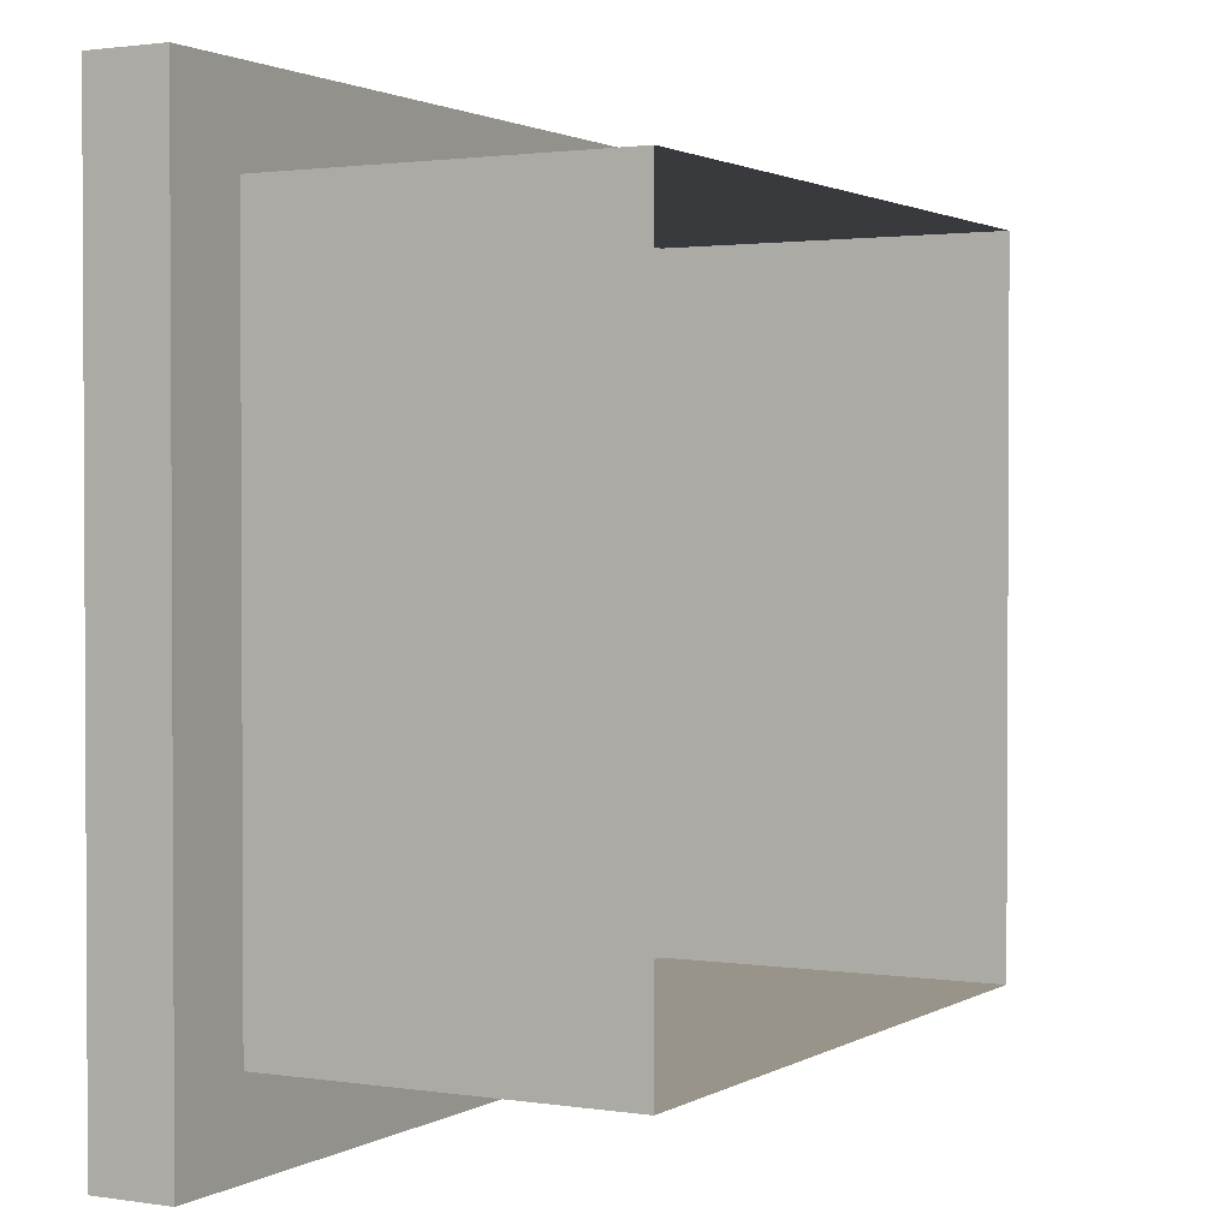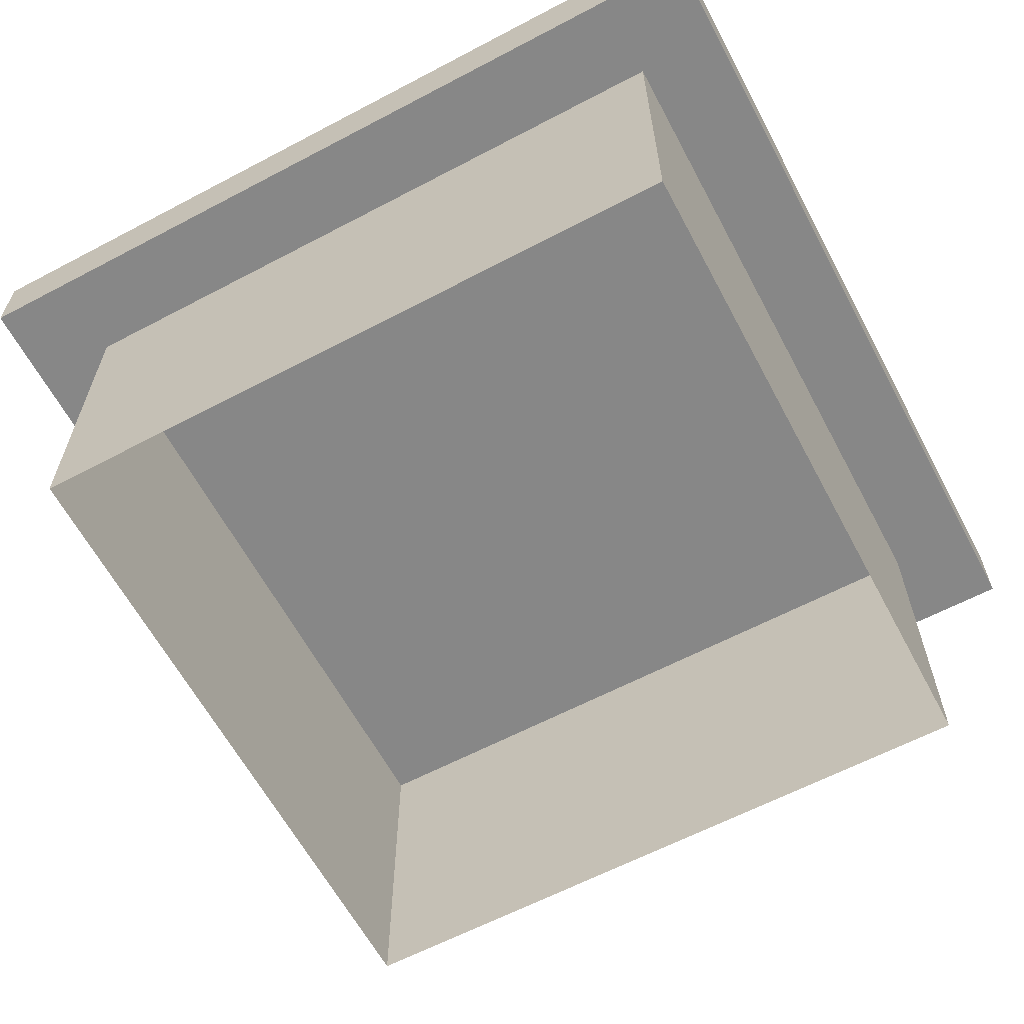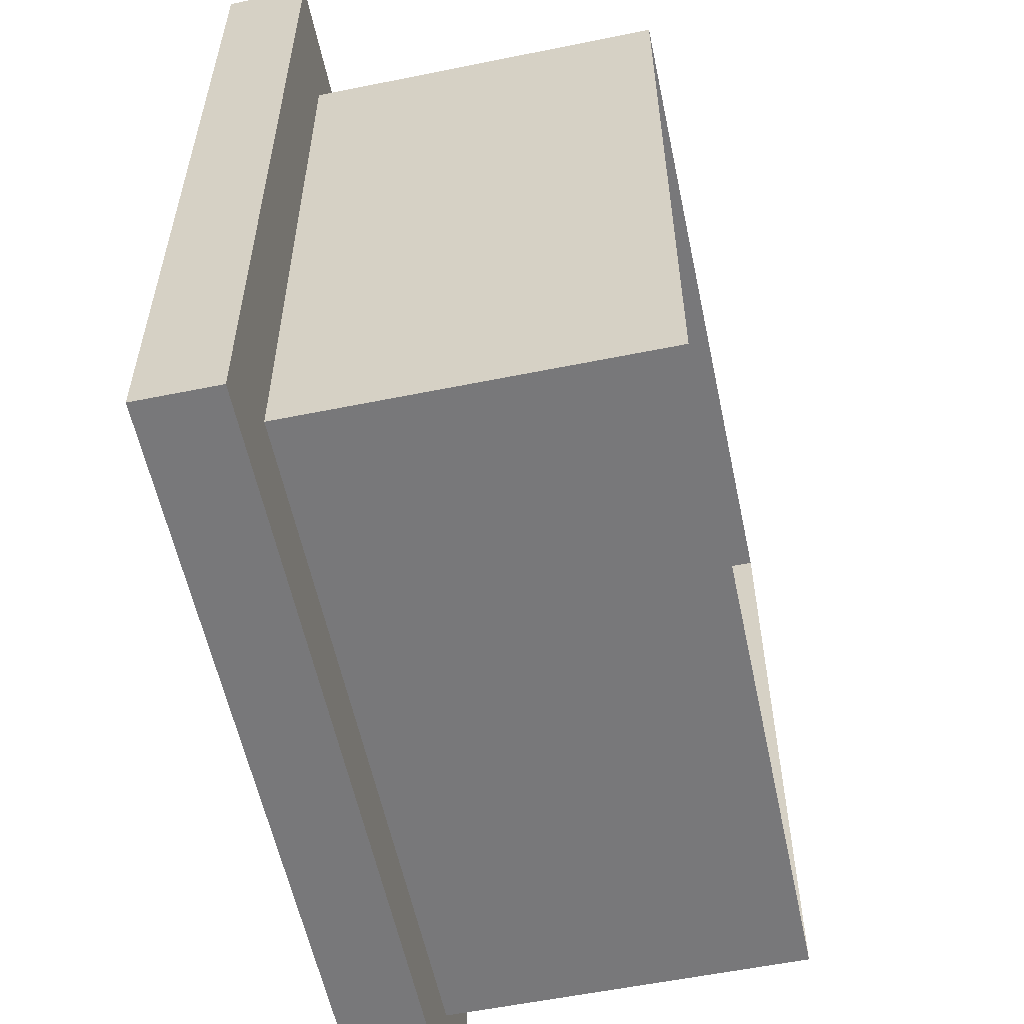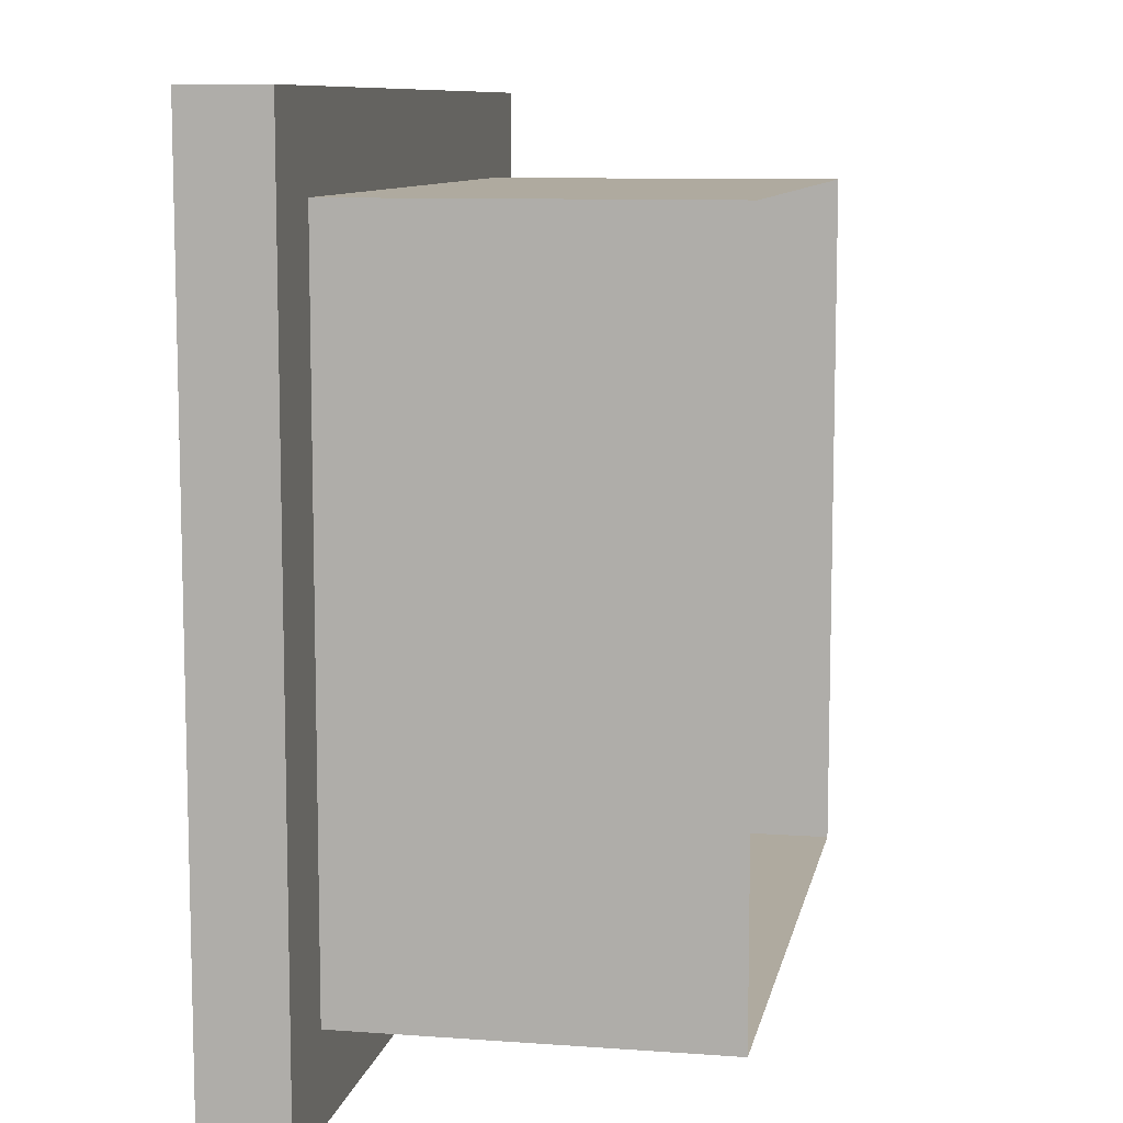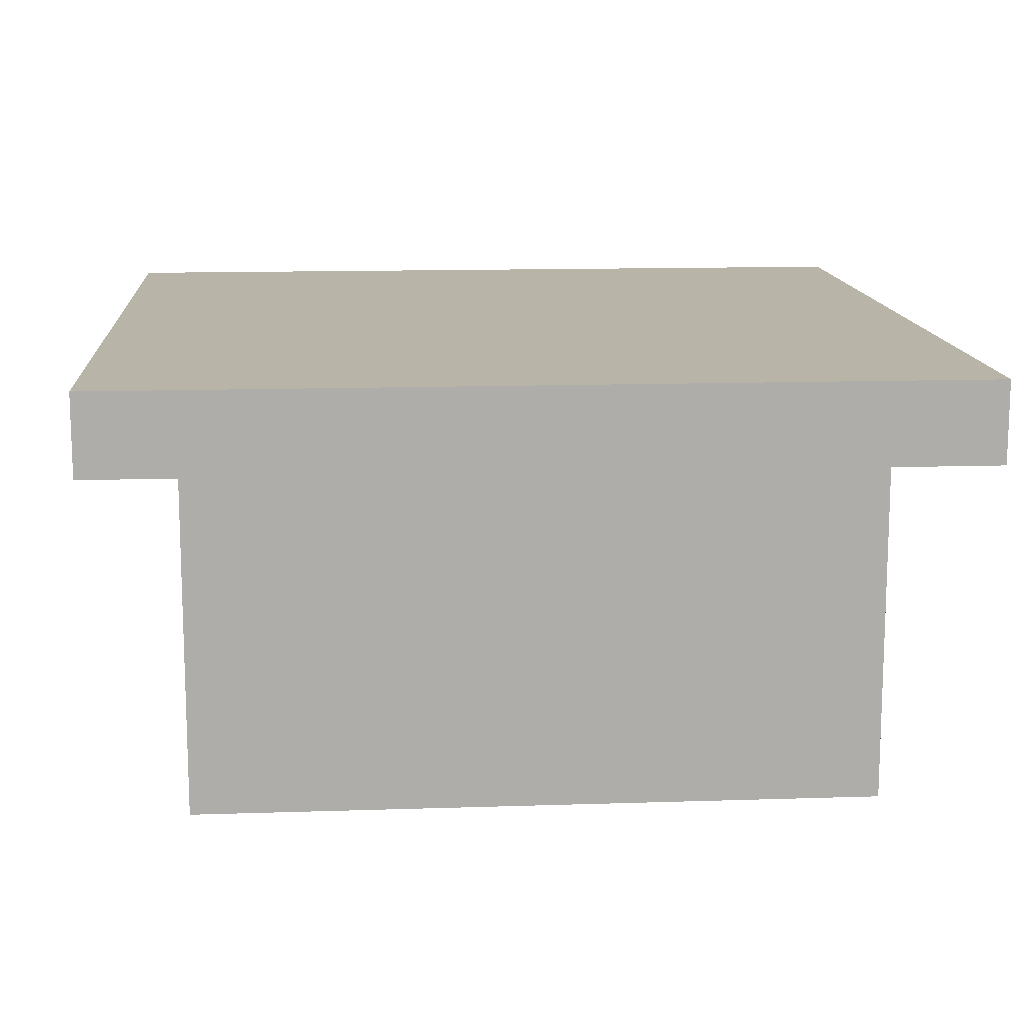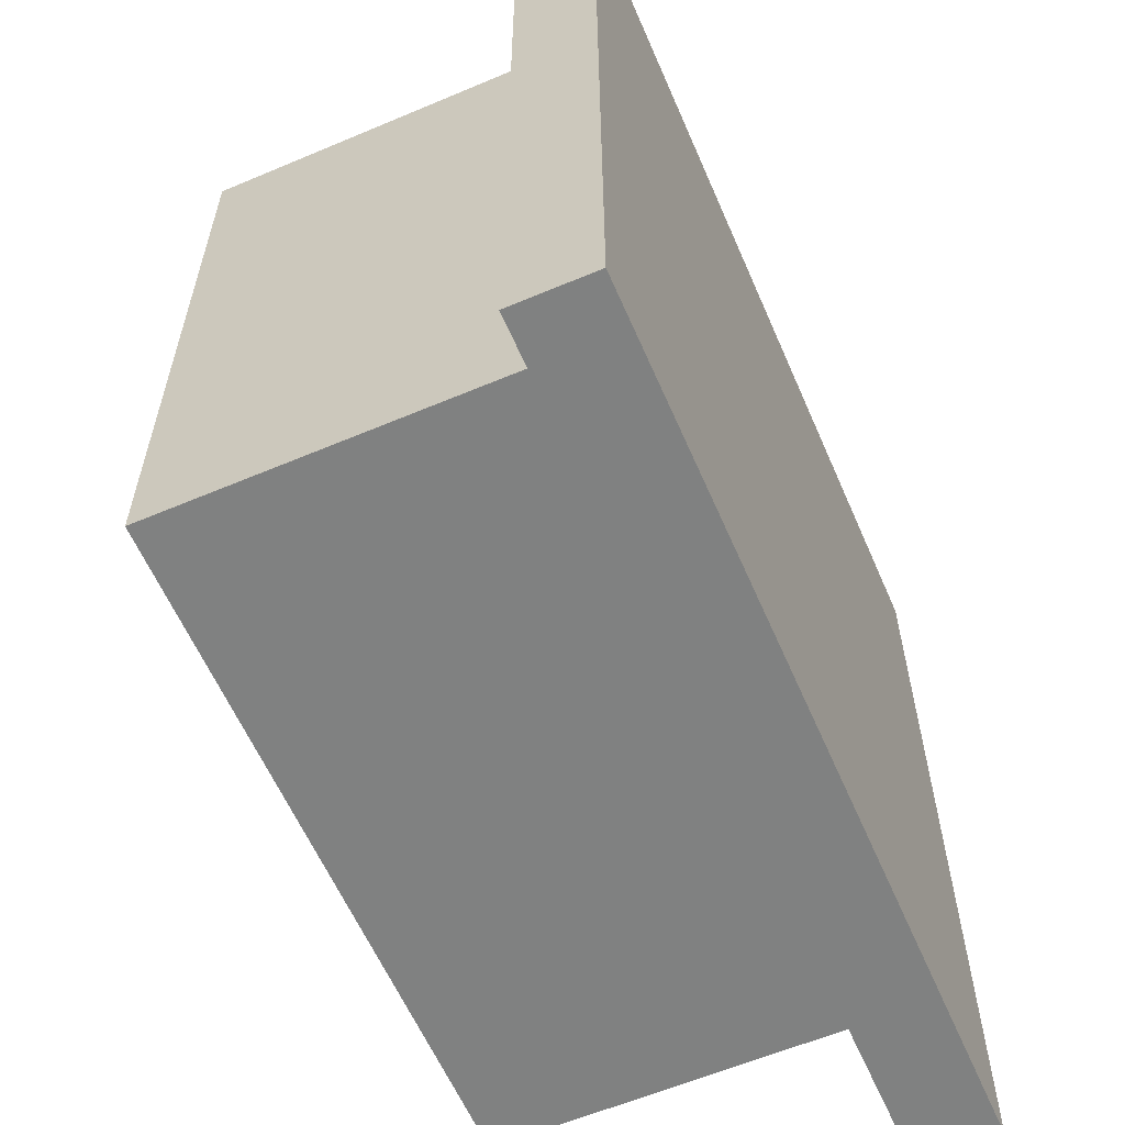
<metadata>
{"format":"obj","ext":"obj","renderer":"f3d","projection":"perspective","resolution":1024,"background":"white","views":[{"elev":1.7,"azim":-61.3,"up":"+Z"},{"elev":-62.4,"azim":-151.9,"up":"+Y"},{"elev":-57.5,"azim":-78.1,"up":"+Z"},{"elev":9.4,"azim":-79.1,"up":"+Z"},{"elev":13.2,"azim":-94.3,"up":"+Y"},{"elev":-60.3,"azim":113.4,"up":"+Z"}]}
</metadata>
<code>
g default
v -3.901 0 0.3
v -3.301 0 0.3
v -3.225 0.3832 0.3763
v -3.225 0.3832 -0.3763
v -3.901 0 -0.3
v -3.301 0 -0.3
v -3.901 0.312 0.3
v -3.301 0.312 0.3
v -3.901 0.312 -0.3
v -3.301 0.312 -0.3
v -3.977 0.3832 -0.3763
v -3.225 0.312 -0.3763
v -3.977 0.312 -0.3763
v -3.225 0.312 0.3763
v -3.977 0.312 0.3763
v -3.977 0.3832 0.3763
g polySurface5
f 1 2 8 7
f 11 4 12 13
f 2 6 10 8
f 5 1 7 9
f 15 14 3 16
f 9 10 6 5
f 14 12 4 3
f 13 15 16 11
f 10 9 13 12
f 7 8 14 15
f 8 10 12 14
f 9 7 15 13
f 3 4 11 16

</code>
